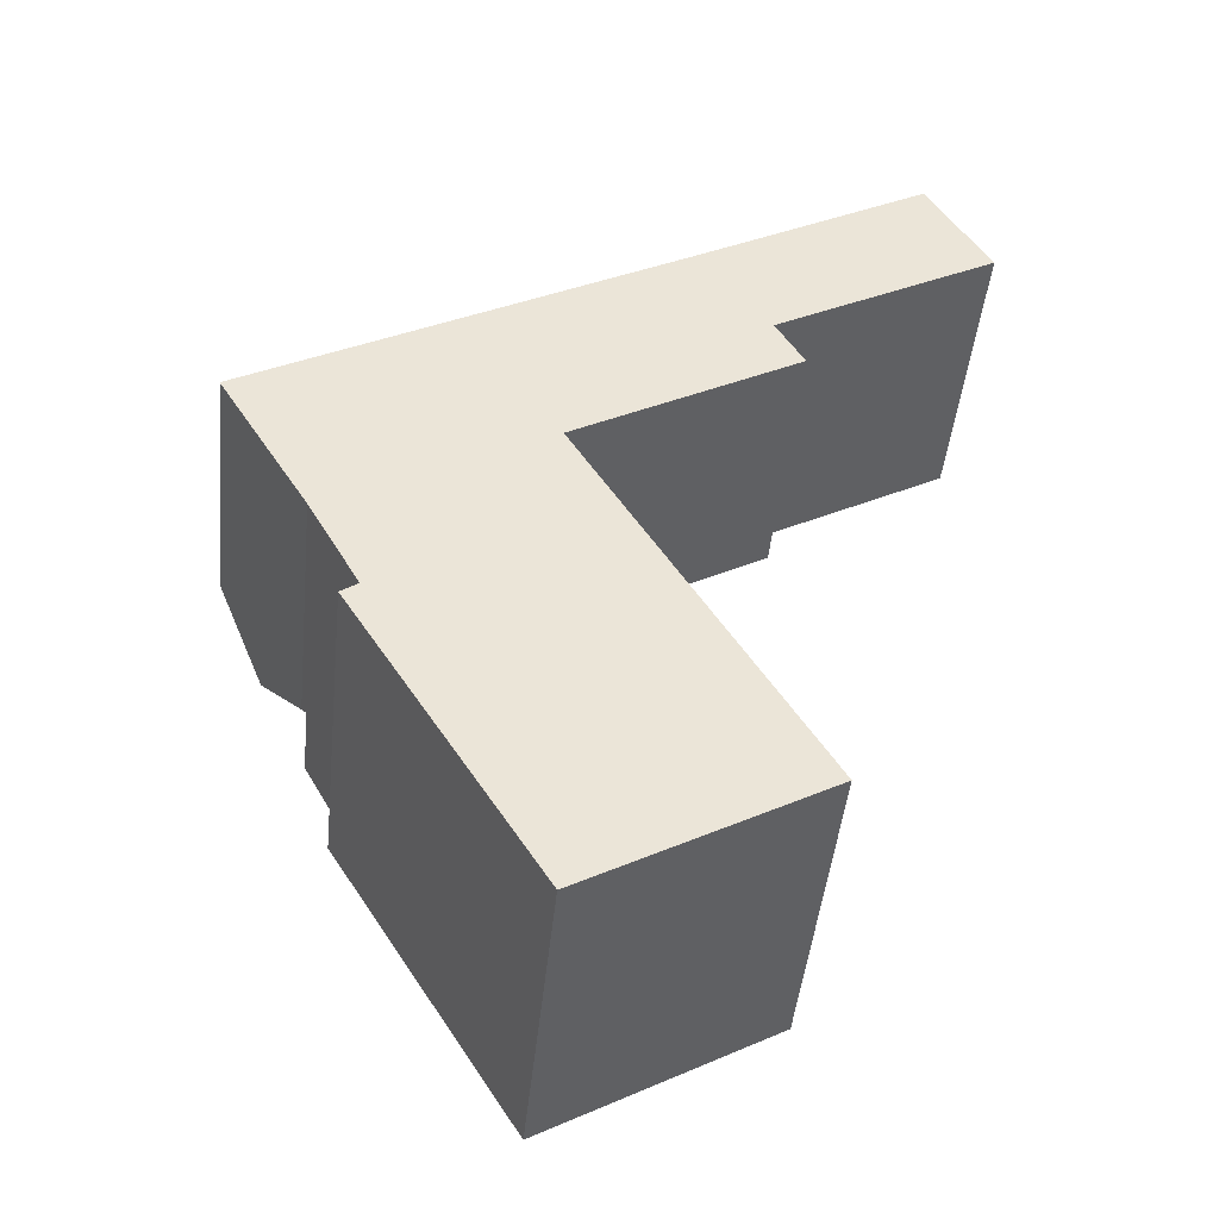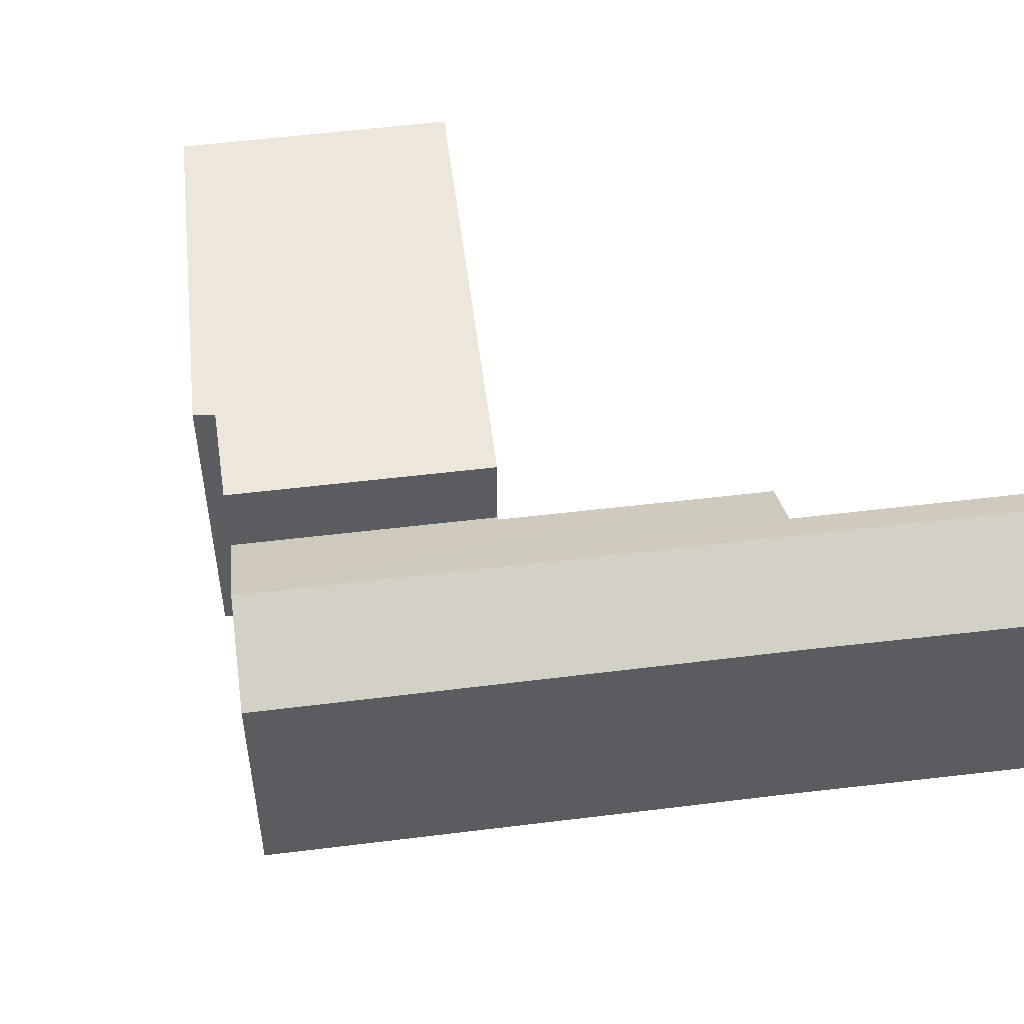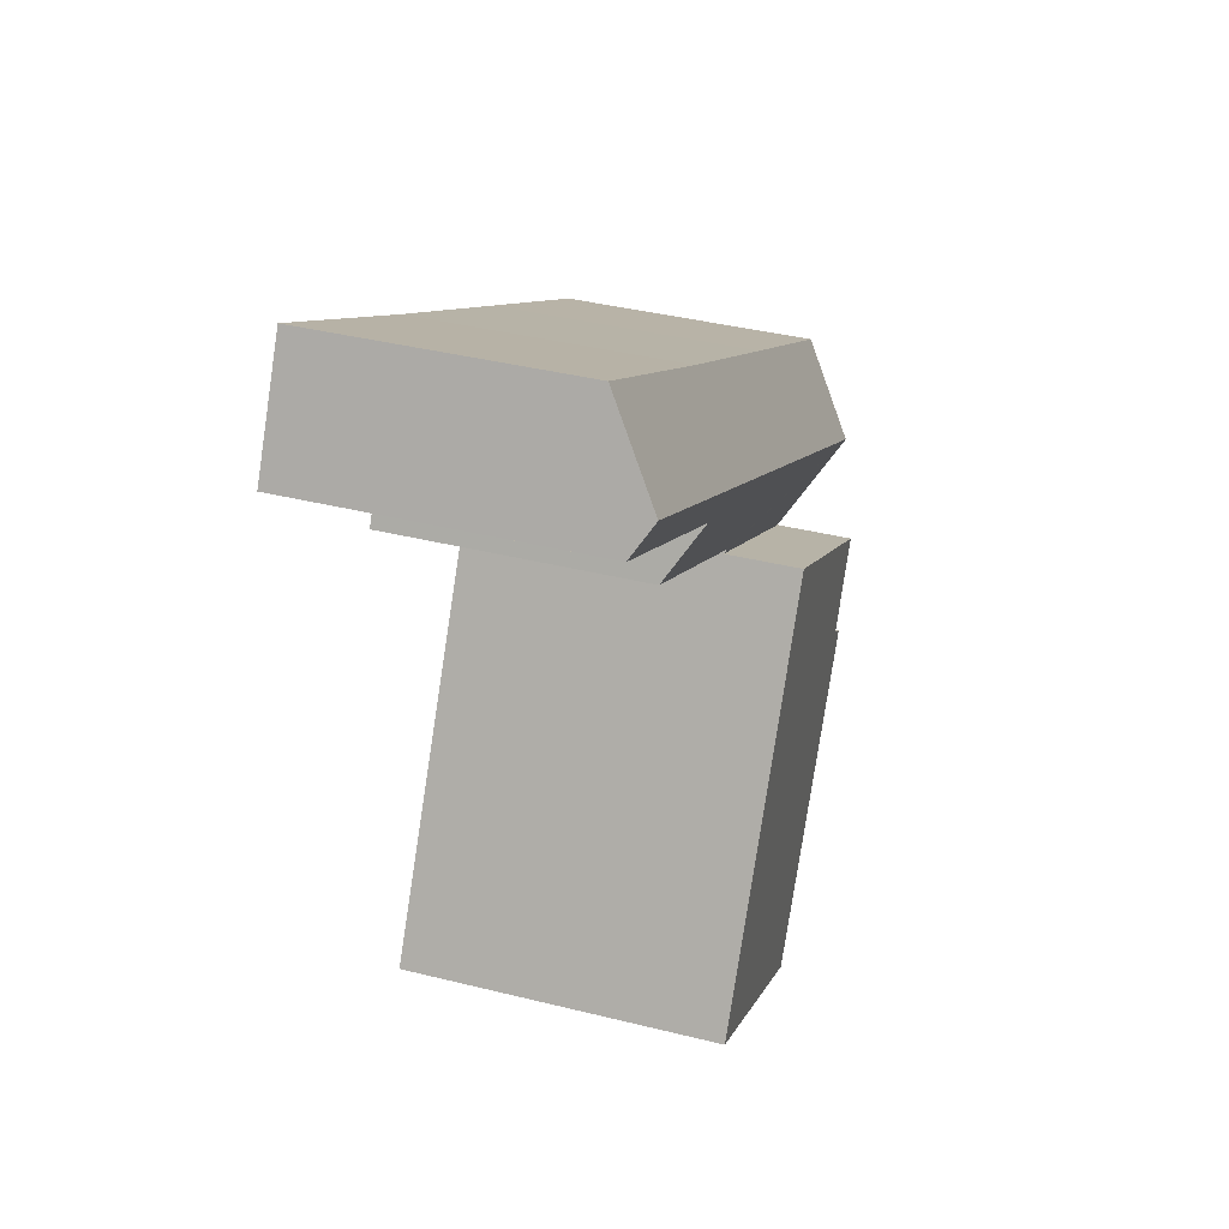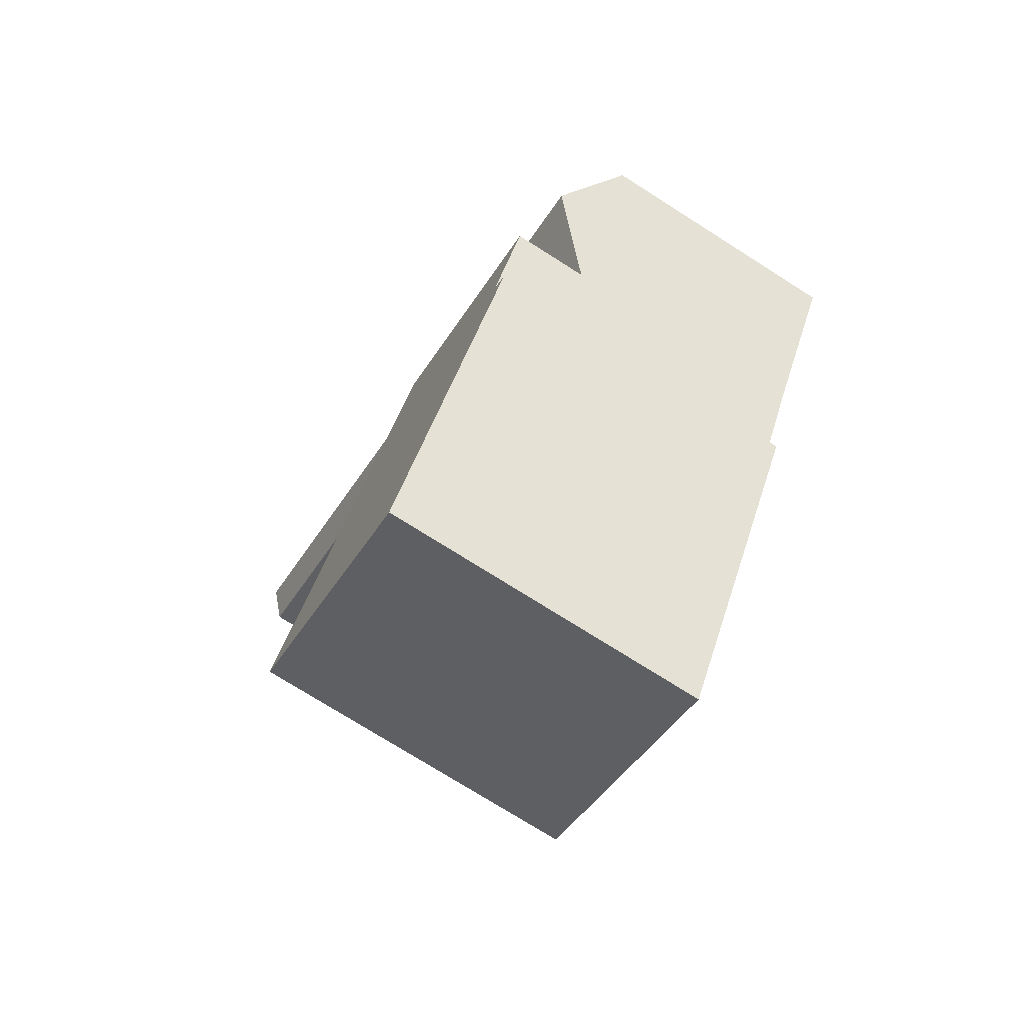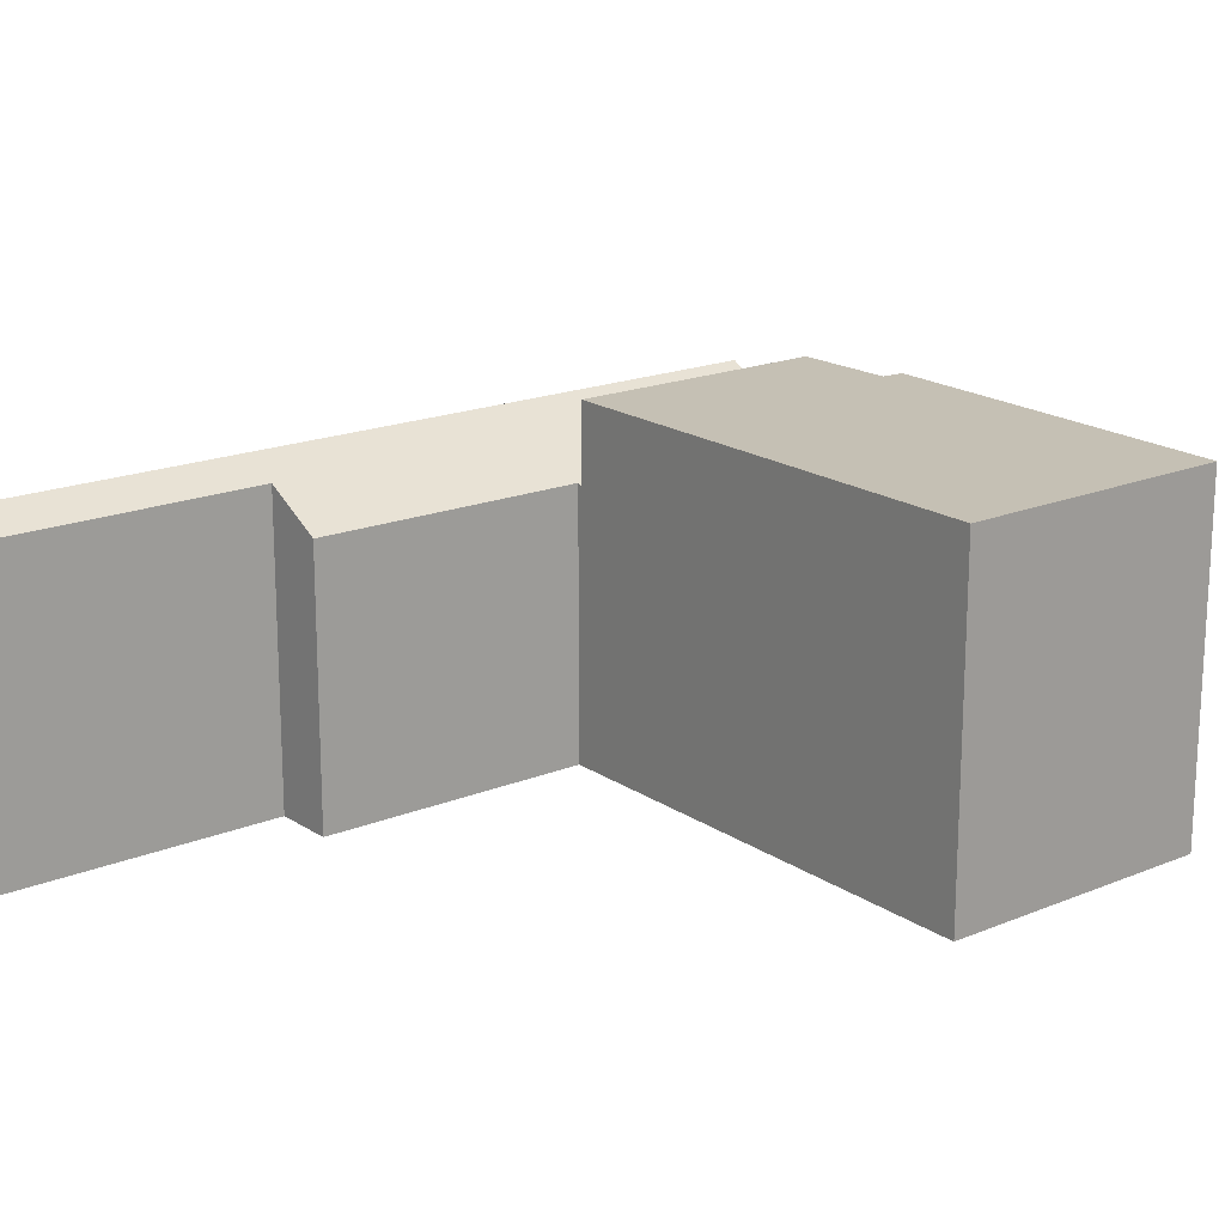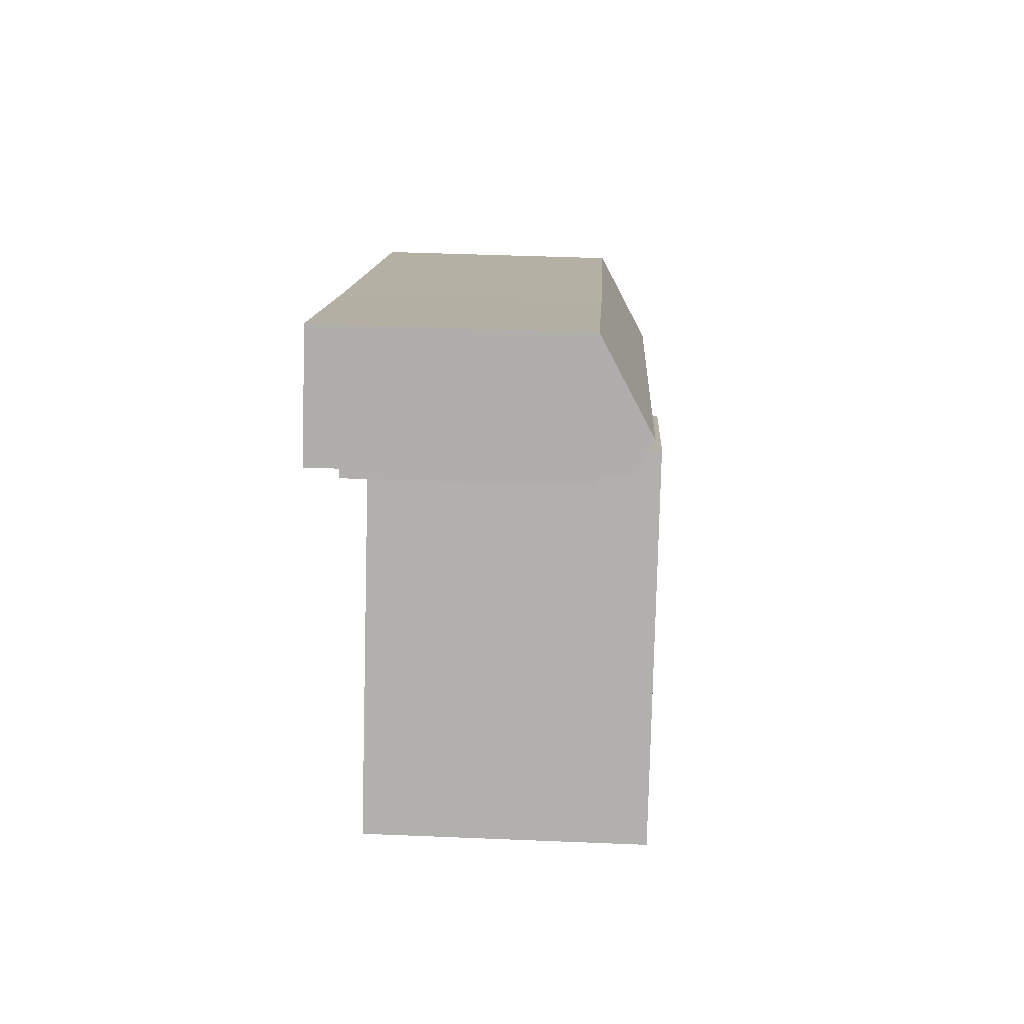
<metadata>
{"format":"obj","ext":"obj","renderer":"f3d","projection":"perspective","resolution":1024,"background":"white","views":[{"elev":-46.0,"azim":-5.8,"up":"+Z"},{"elev":52.6,"azim":-37.5,"up":"+Y"},{"elev":39.4,"azim":107.2,"up":"+Z"},{"elev":-74.2,"azim":-122.4,"up":"+Z"},{"elev":18.3,"azim":111.6,"up":"+Y"},{"elev":41.3,"azim":92.9,"up":"+Z"}]}
</metadata>
<code>
v  1.791 5.041 -3.011
v  6.151 4.924 -0.734
v  1.892 4.924 -3.194
v  6.102 4.978 -0.651
v  0.923 5.988 -1.552
v  6.181 4.978 -0.605
v  10.57 4.986 1.945
v  10.01 5.624 2.939
v  14.48 5.618 5.51
v  14.15 5.988 6.088
v  5.253 5.988 0.949
v  4.334 4.987 2.488
v  0 4.98 3.049e-16
v  8.675 4.994 4.981
v  13.26 4.98 7.661
v  13.26 -4.691e-16 7.661
v  14.48 -3.374e-16 5.51
v  14.15 -3.728e-16 6.088
v  10.01 -1.8e-16 2.939
v  10.57 -1.191e-16 1.945
v  6.102 3.986e-17 -0.651
v  6.151 4.494e-17 -0.734
v  6.181 3.705e-17 -0.605
v  1.892 1.956e-16 -3.194
v  1.791 1.844e-16 -3.011
v  0 0 0
v  0.923 9.503e-17 -1.552
v  4.334 -1.523e-16 2.488
v  8.675 -3.05e-16 4.981
v  2.467 6.411 -5.092
v  10.71 6.411 -8.482
v  6.139 6.411 -11.08
v  2.803 6.411 -4.853
v  6.151 6.411 -0.734
v  1.892 6.411 -3.194
v  2.467 3.118e-16 -5.092
v  2.803 2.972e-16 -4.853
v  10.71 5.194e-16 -8.482
v  6.139 6.785e-16 -11.08
g defaultobject
f 1 2 3
f 2 1 4
f 4 1 5
f 4 5 6
f 6 5 7
f 7 5 8
f 8 5 9
f 9 5 10
f 10 5 11
f 12 5 13
f 5 12 11
f 11 12 14
f 11 14 10
f 10 14 15
f 15 9 10
f 9 15 16
f 9 16 17
f 17 16 18
f 19 7 8
f 7 19 20
f 21 2 4
f 2 21 22
f 9 19 8
f 19 9 17
f 20 6 7
f 6 20 23
f 6 23 4
f 4 23 21
f 22 3 2
f 3 22 24
f 3 25 1
f 25 3 24
f 1 13 5
f 13 1 25
f 13 25 26
f 26 25 27
f 26 12 13
f 12 26 28
f 12 28 14
f 14 28 29
f 14 29 15
f 15 29 16
f 22 25 24
f 25 22 27
f 27 22 26
f 26 22 21
f 26 21 28
f 28 21 23
f 28 23 20
f 28 20 29
f 29 20 19
f 29 19 17
f 29 17 18
f 29 18 16
f 30 31 32
f 31 30 33
f 31 33 34
f 34 33 35
f 24 34 35
f 34 24 22
f 36 33 30
f 33 36 37
f 22 31 34
f 31 22 38
f 38 32 31
f 32 38 39
f 39 30 32
f 30 39 36
f 37 35 33
f 35 37 24
f 24 38 22
f 38 24 37
f 38 37 36
f 38 36 39

</code>
